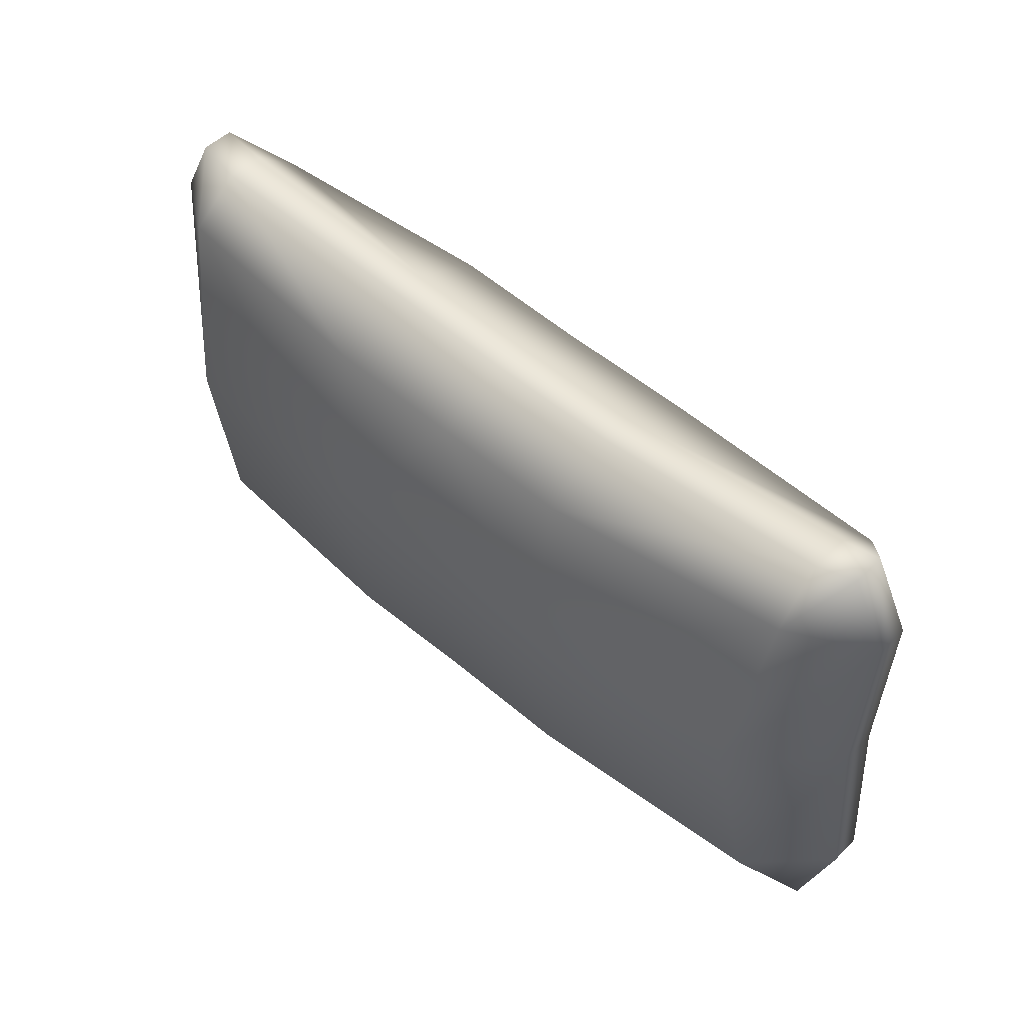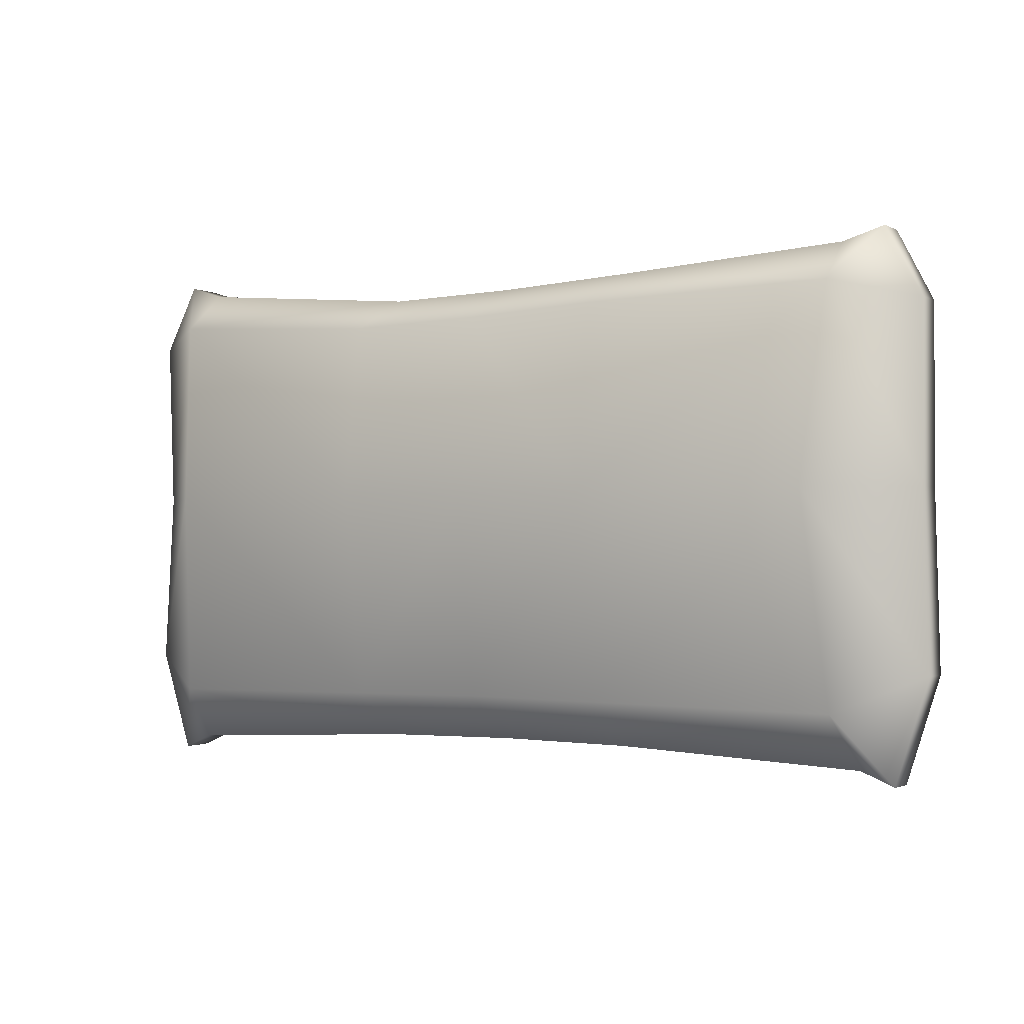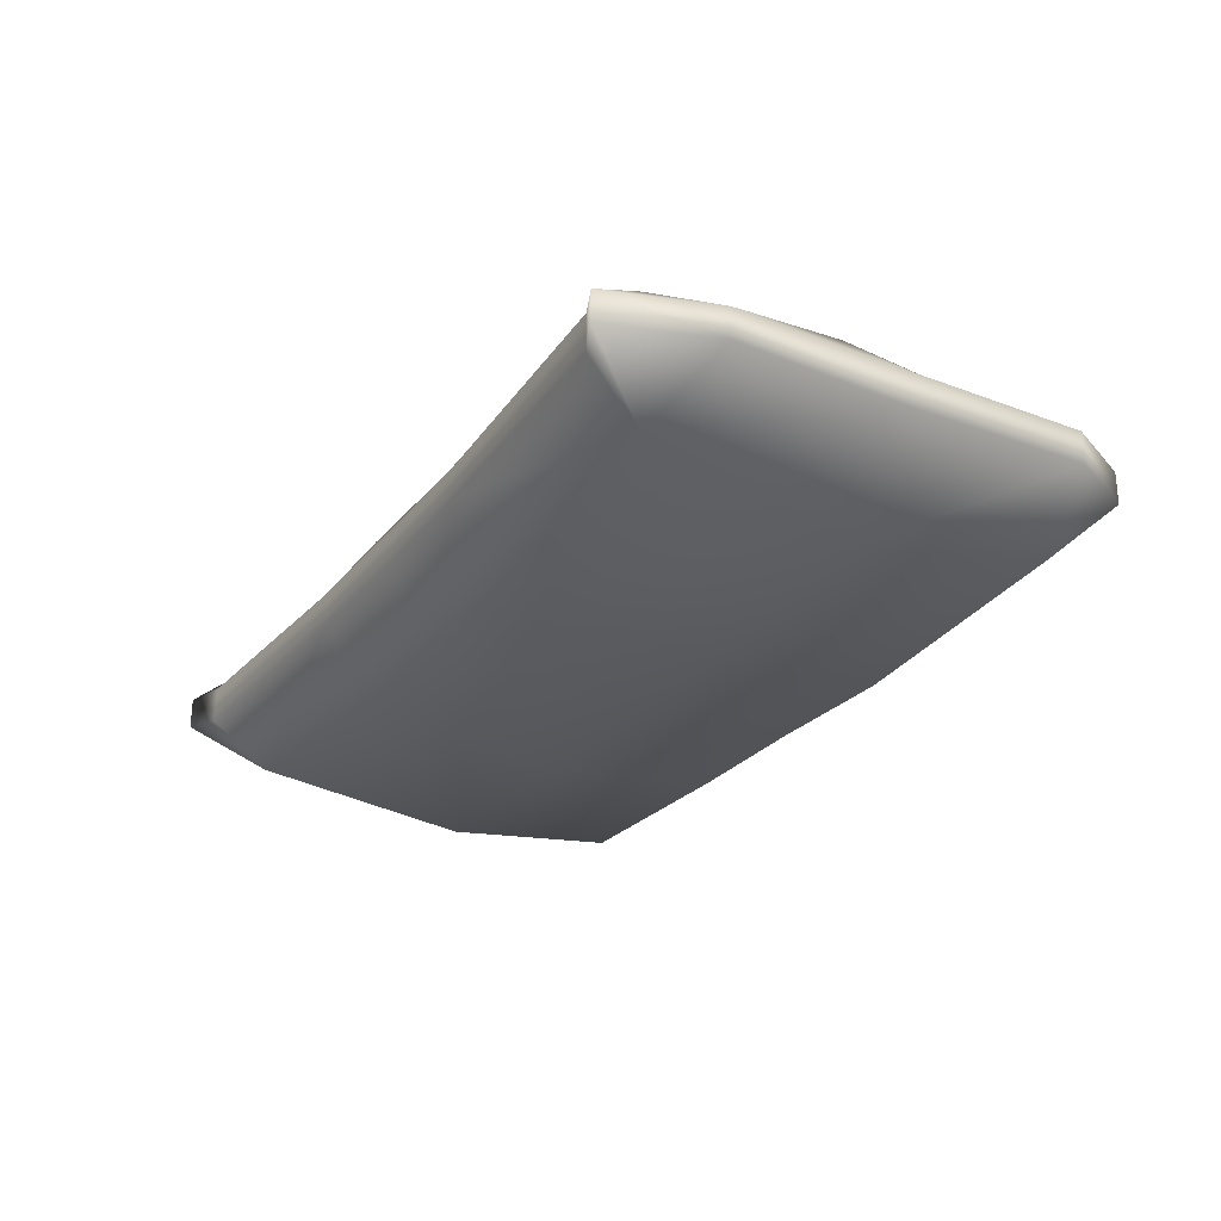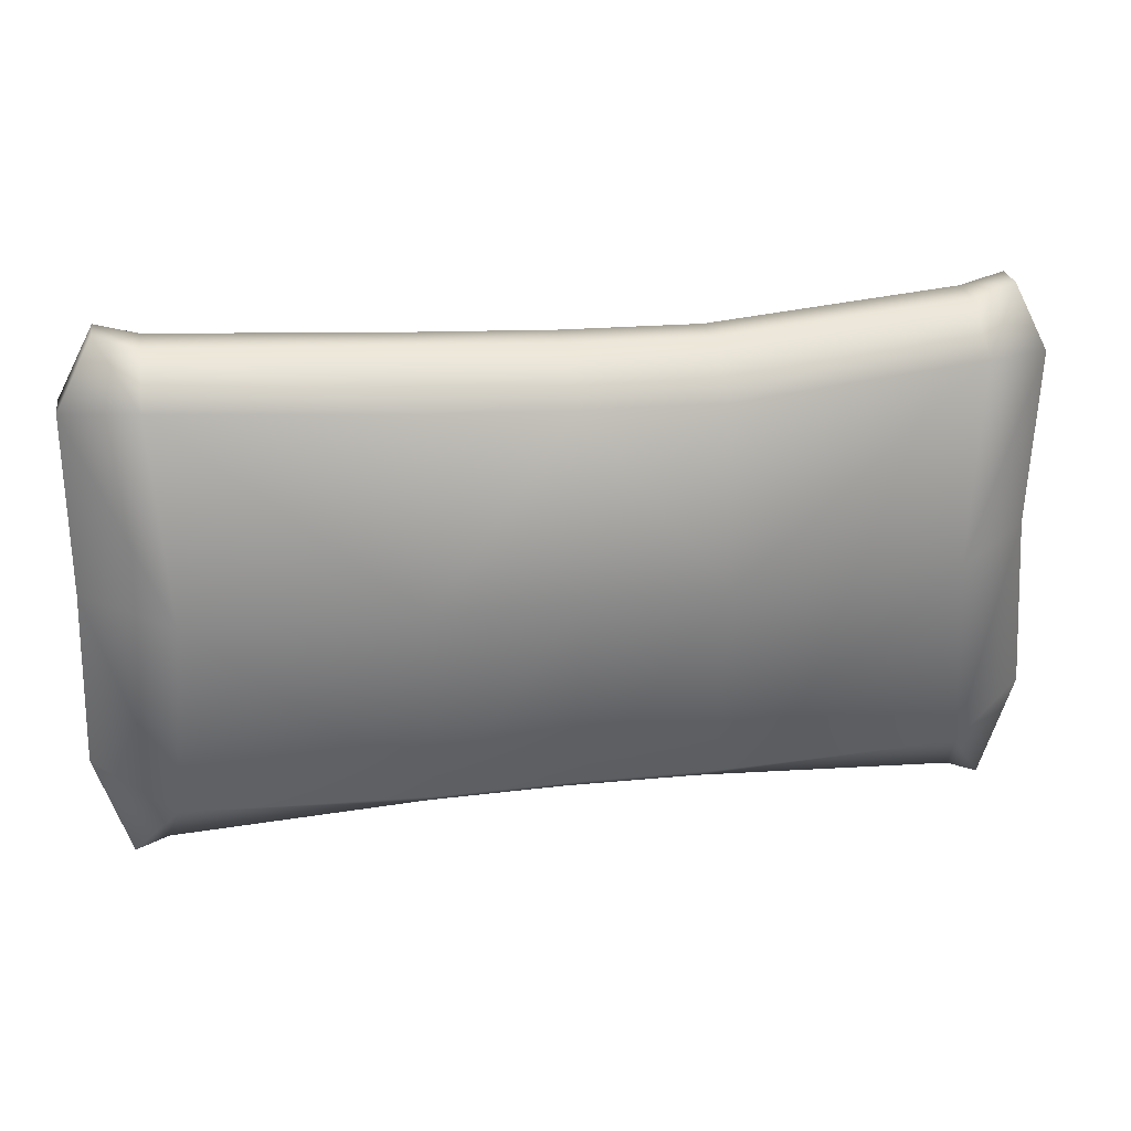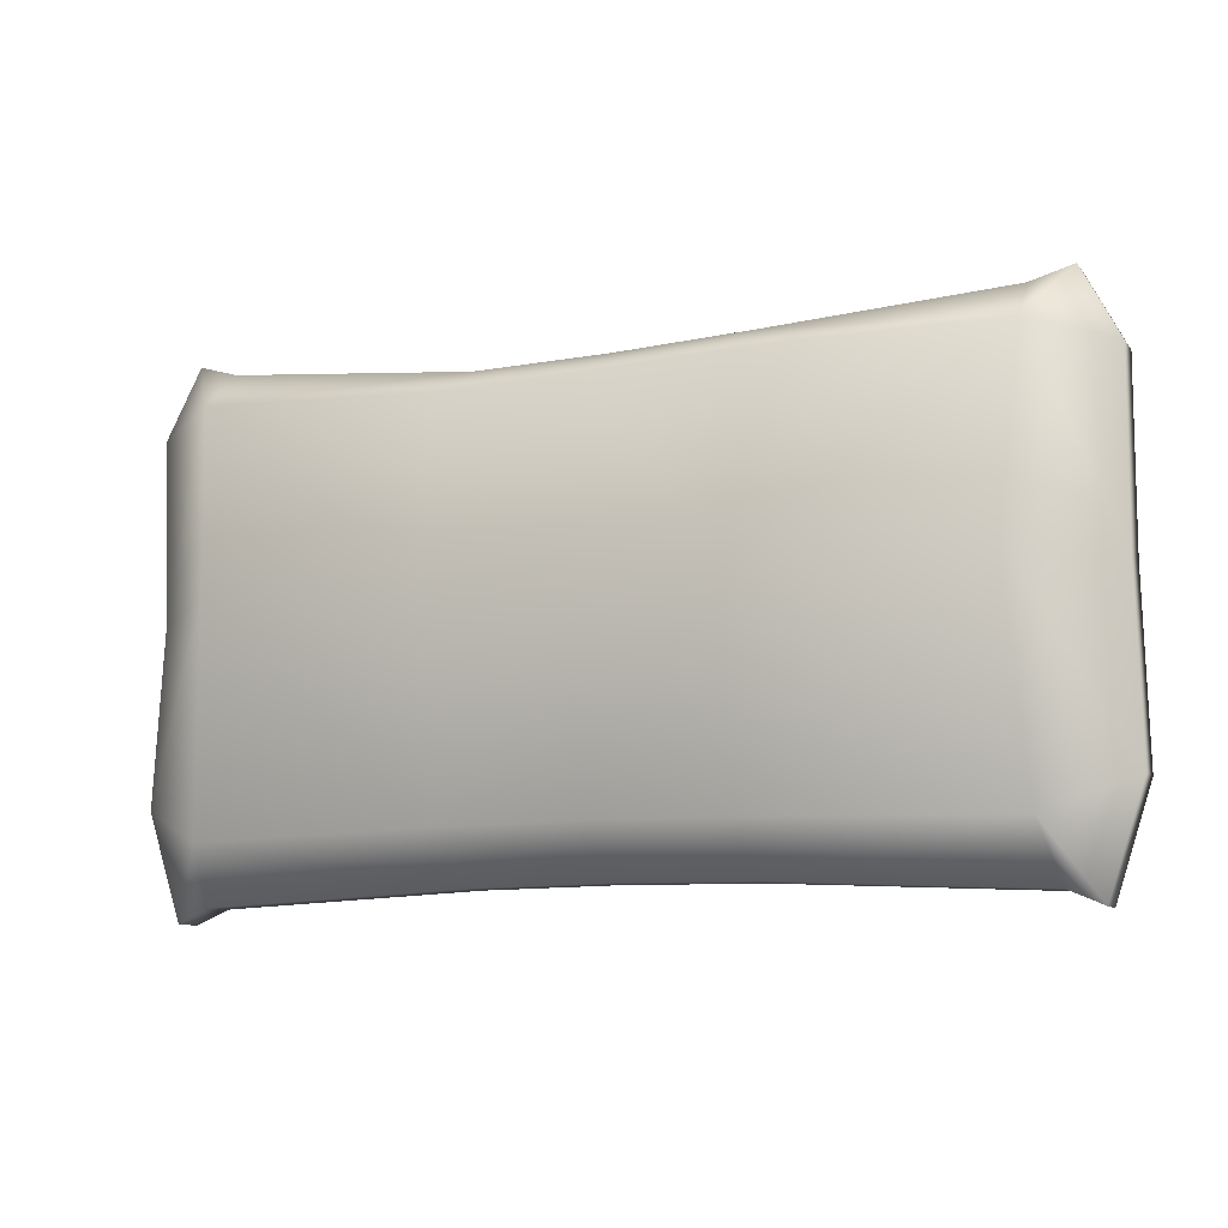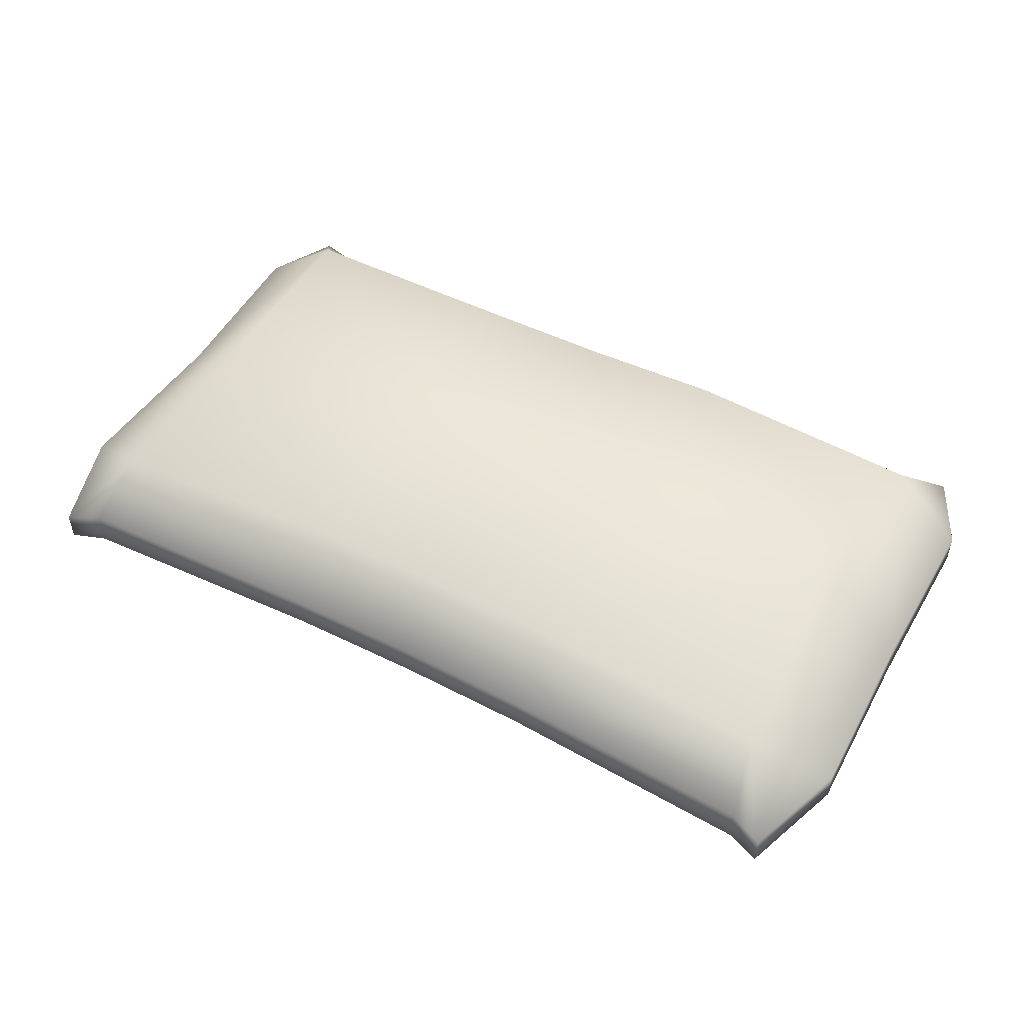
<metadata>
{"format":"obj","ext":"obj","renderer":"f3d","projection":"perspective","resolution":1024,"background":"white","views":[{"elev":50.1,"azim":-137.1,"up":"+Y"},{"elev":-1.6,"azim":31.0,"up":"+Y"},{"elev":-27.4,"azim":59.9,"up":"+Z"},{"elev":26.3,"azim":170.1,"up":"+Y"},{"elev":-9.9,"azim":22.2,"up":"+Y"},{"elev":49.8,"azim":29.4,"up":"+Z"}]}
</metadata>
<code>
v 24.96 3.408 6.973
v 24.96 3.408 -6.973
v 26 16.75 4.729
v 26 16.75 -4.73
v 26 -11.24 4.589
v 26 -11.24 -4.589
v -26.82 16.75 -4.73
v -26.82 16.75 4.729
v -25.3 3.408 6.973
v -26.82 -11.24 4.589
v -25.3 3.408 -6.973
v -26.82 -11.24 -4.589
v 25.79 19.63 -1.361
v 25.79 19.63 1.361
v 26.83 -15.09 1.259
v 26.83 -15.09 -1.259
v 28.64 20.51 1.131
v 28.64 20.51 -1.131
v 31.17 15.67 -1.131
v 31.17 15.67 1.131
v 31.47 -8.838 -1.08
v 31.47 -8.838 1.08
v 31.12 3.398 1.206
v 31.12 3.398 -1.206
v 29.12 -16.08 -1.08
v 29.12 -16.08 1.08
v -26.61 19.63 1.361
v -26.61 19.63 -1.361
v -27.66 -15.09 -1.259
v -27.66 -15.09 1.259
v -29.46 20.51 1.131
v -29.46 20.51 -1.131
v -31.46 3.398 -1.206
v -31.46 3.398 1.206
v -32.3 -8.838 1.08
v -32.3 -8.838 -1.08
v -31.99 15.67 -1.131
v -31.99 15.67 1.131
v -29.94 -16.08 -1.08
v -29.94 -16.08 1.08
v 9.375 3.389 7.919
v -9.65 3.389 7.915
v -9.625 15.56 6.215
v 9.349 16.18 6.22
v 9.375 3.389 -7.919
v -9.65 3.389 -7.915
v -9.62 -10.93 -6.002
v 9.344 -10.93 -6.006
v 9.349 16.18 -6.22
v -9.625 15.56 -6.215
v 9.344 -10.93 6.006
v -9.62 -10.93 6.002
v 9.266 18.74 1.218
v -9.542 18.11 1.218
v -9.542 18.11 -1.218
v 9.266 18.74 -1.218
v 9.23 -14.27 -1.116
v -9.506 -14.27 -1.116
v -9.506 -14.27 1.116
v 9.23 -14.27 1.116
v -0.1376 3.381 7.844
v -0.1377 -10.84 5.949
v -0.1377 -14.15 1.111
v -0.1377 -14.15 -1.111
v -0.1377 -10.84 -5.949
v -0.1376 3.381 -7.844
v -0.1377 15.77 -6.16
v -0.1377 18.3 -1.213
v -0.1377 18.3 1.213
v -0.1377 15.77 6.16
f 13 14 17 18
f 15 16 25 26
f 18 17 20 19
f 19 20 23 24
f 21 22 26 25
f 22 21 24 23
f 27 28 32 31
f 29 30 40 39
f 31 32 37 38
f 33 34 38 37
f 34 33 36 35
f 35 36 39 40
f 4 13 18
f 14 3 17
f 6 2 24 21
f 1 5 22 23
f 2 4 19 24
f 3 1 23 20
f 16 6 25
f 5 26 22
f 17 3 20
f 4 18 19
f 25 6 21
f 5 15 26
f 7 32 28
f 27 31 8
f 12 36 33 11
f 9 34 35 10
f 11 33 37 7
f 8 38 34 9
f 29 39 12
f 10 35 40
f 31 38 8
f 7 37 32
f 39 36 12
f 10 40 30
f 41 61 62 51
f 70 61 41 44
f 70 44 53 69
f 45 66 67 49
f 66 45 48 65
f 65 48 57 64
f 49 67 68 56
f 51 62 63 60
f 69 53 56 68
f 64 57 60 63
f 1 41 51 5
f 48 45 2 6
f 3 44 41 1
f 45 49 4 2
f 9 10 52 42
f 47 12 11 46
f 8 9 42 43
f 46 11 7 50
f 14 13 56 53
f 54 55 28 27
f 16 15 60 57
f 58 59 30 29
f 49 56 13 4
f 53 44 3 14
f 5 51 60 15
f 57 48 6 16
f 50 7 28 55
f 54 27 8 43
f 10 30 59 52
f 58 29 12 47
f 61 42 52 62
f 63 62 52 59
f 58 64 63 59
f 47 65 64 58
f 46 66 65 47
f 67 66 46 50
f 68 67 50 55
f 54 69 68 55
f 43 70 69 54
f 42 61 70 43

</code>
